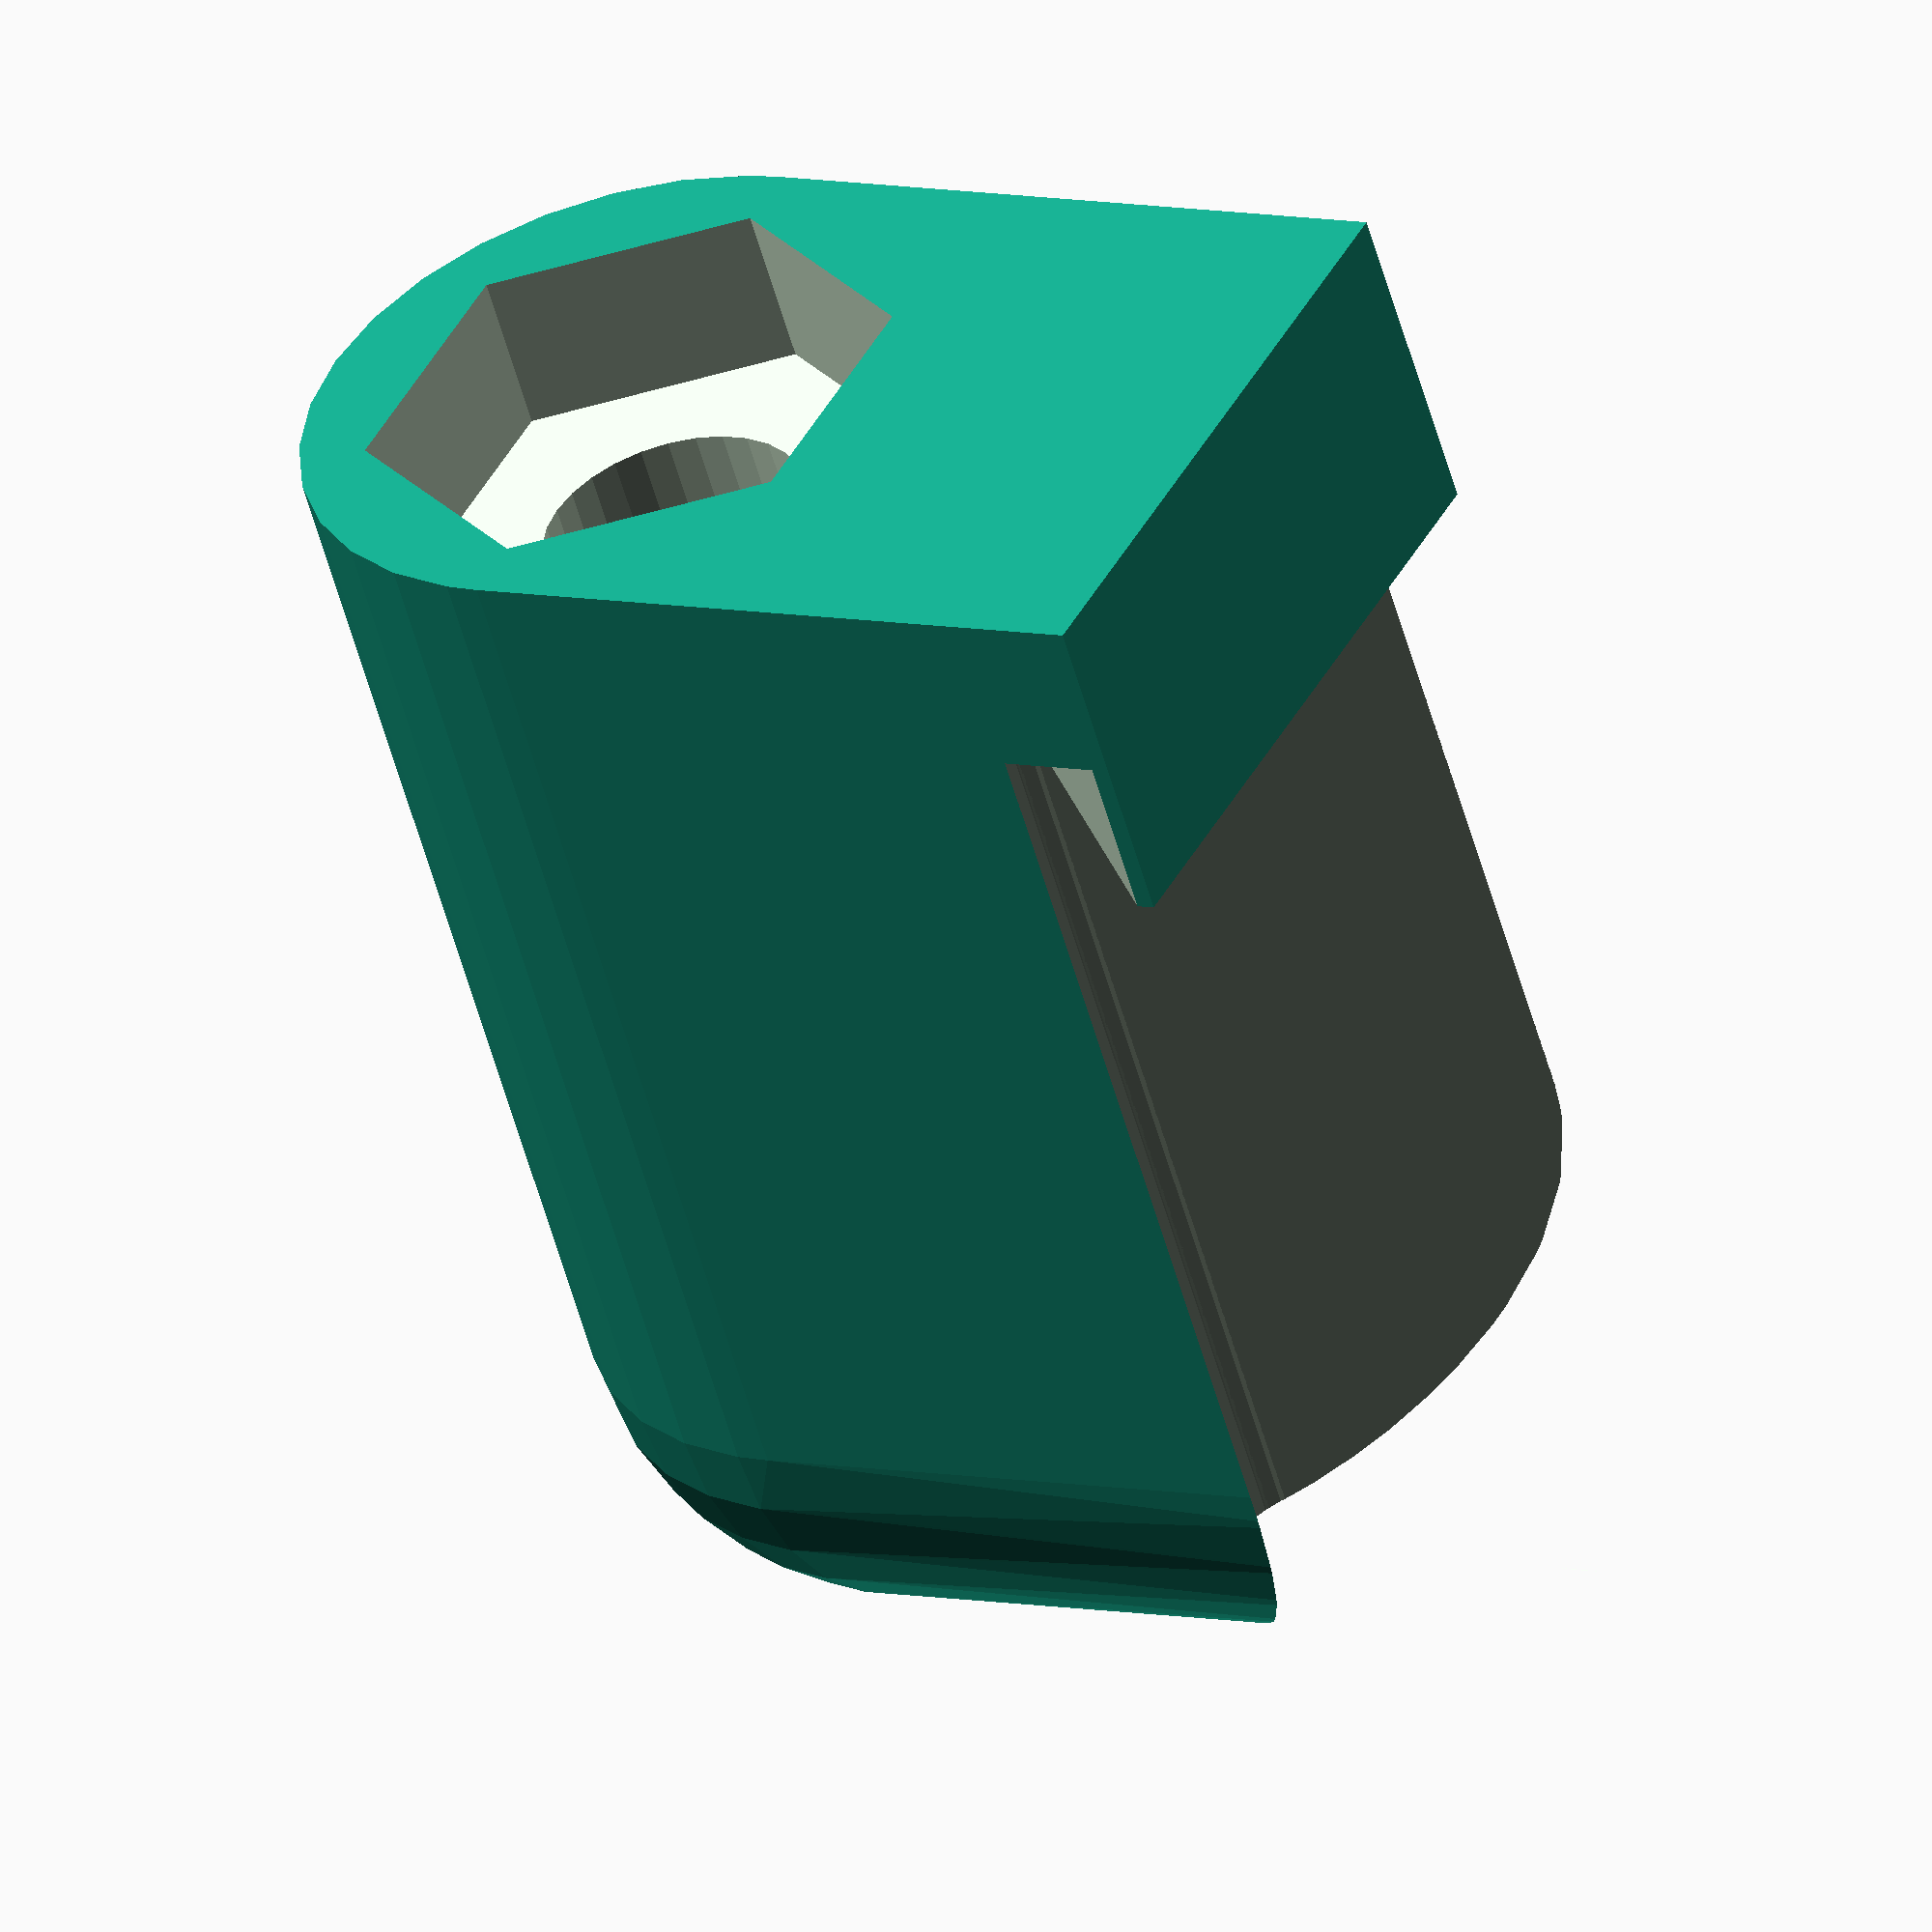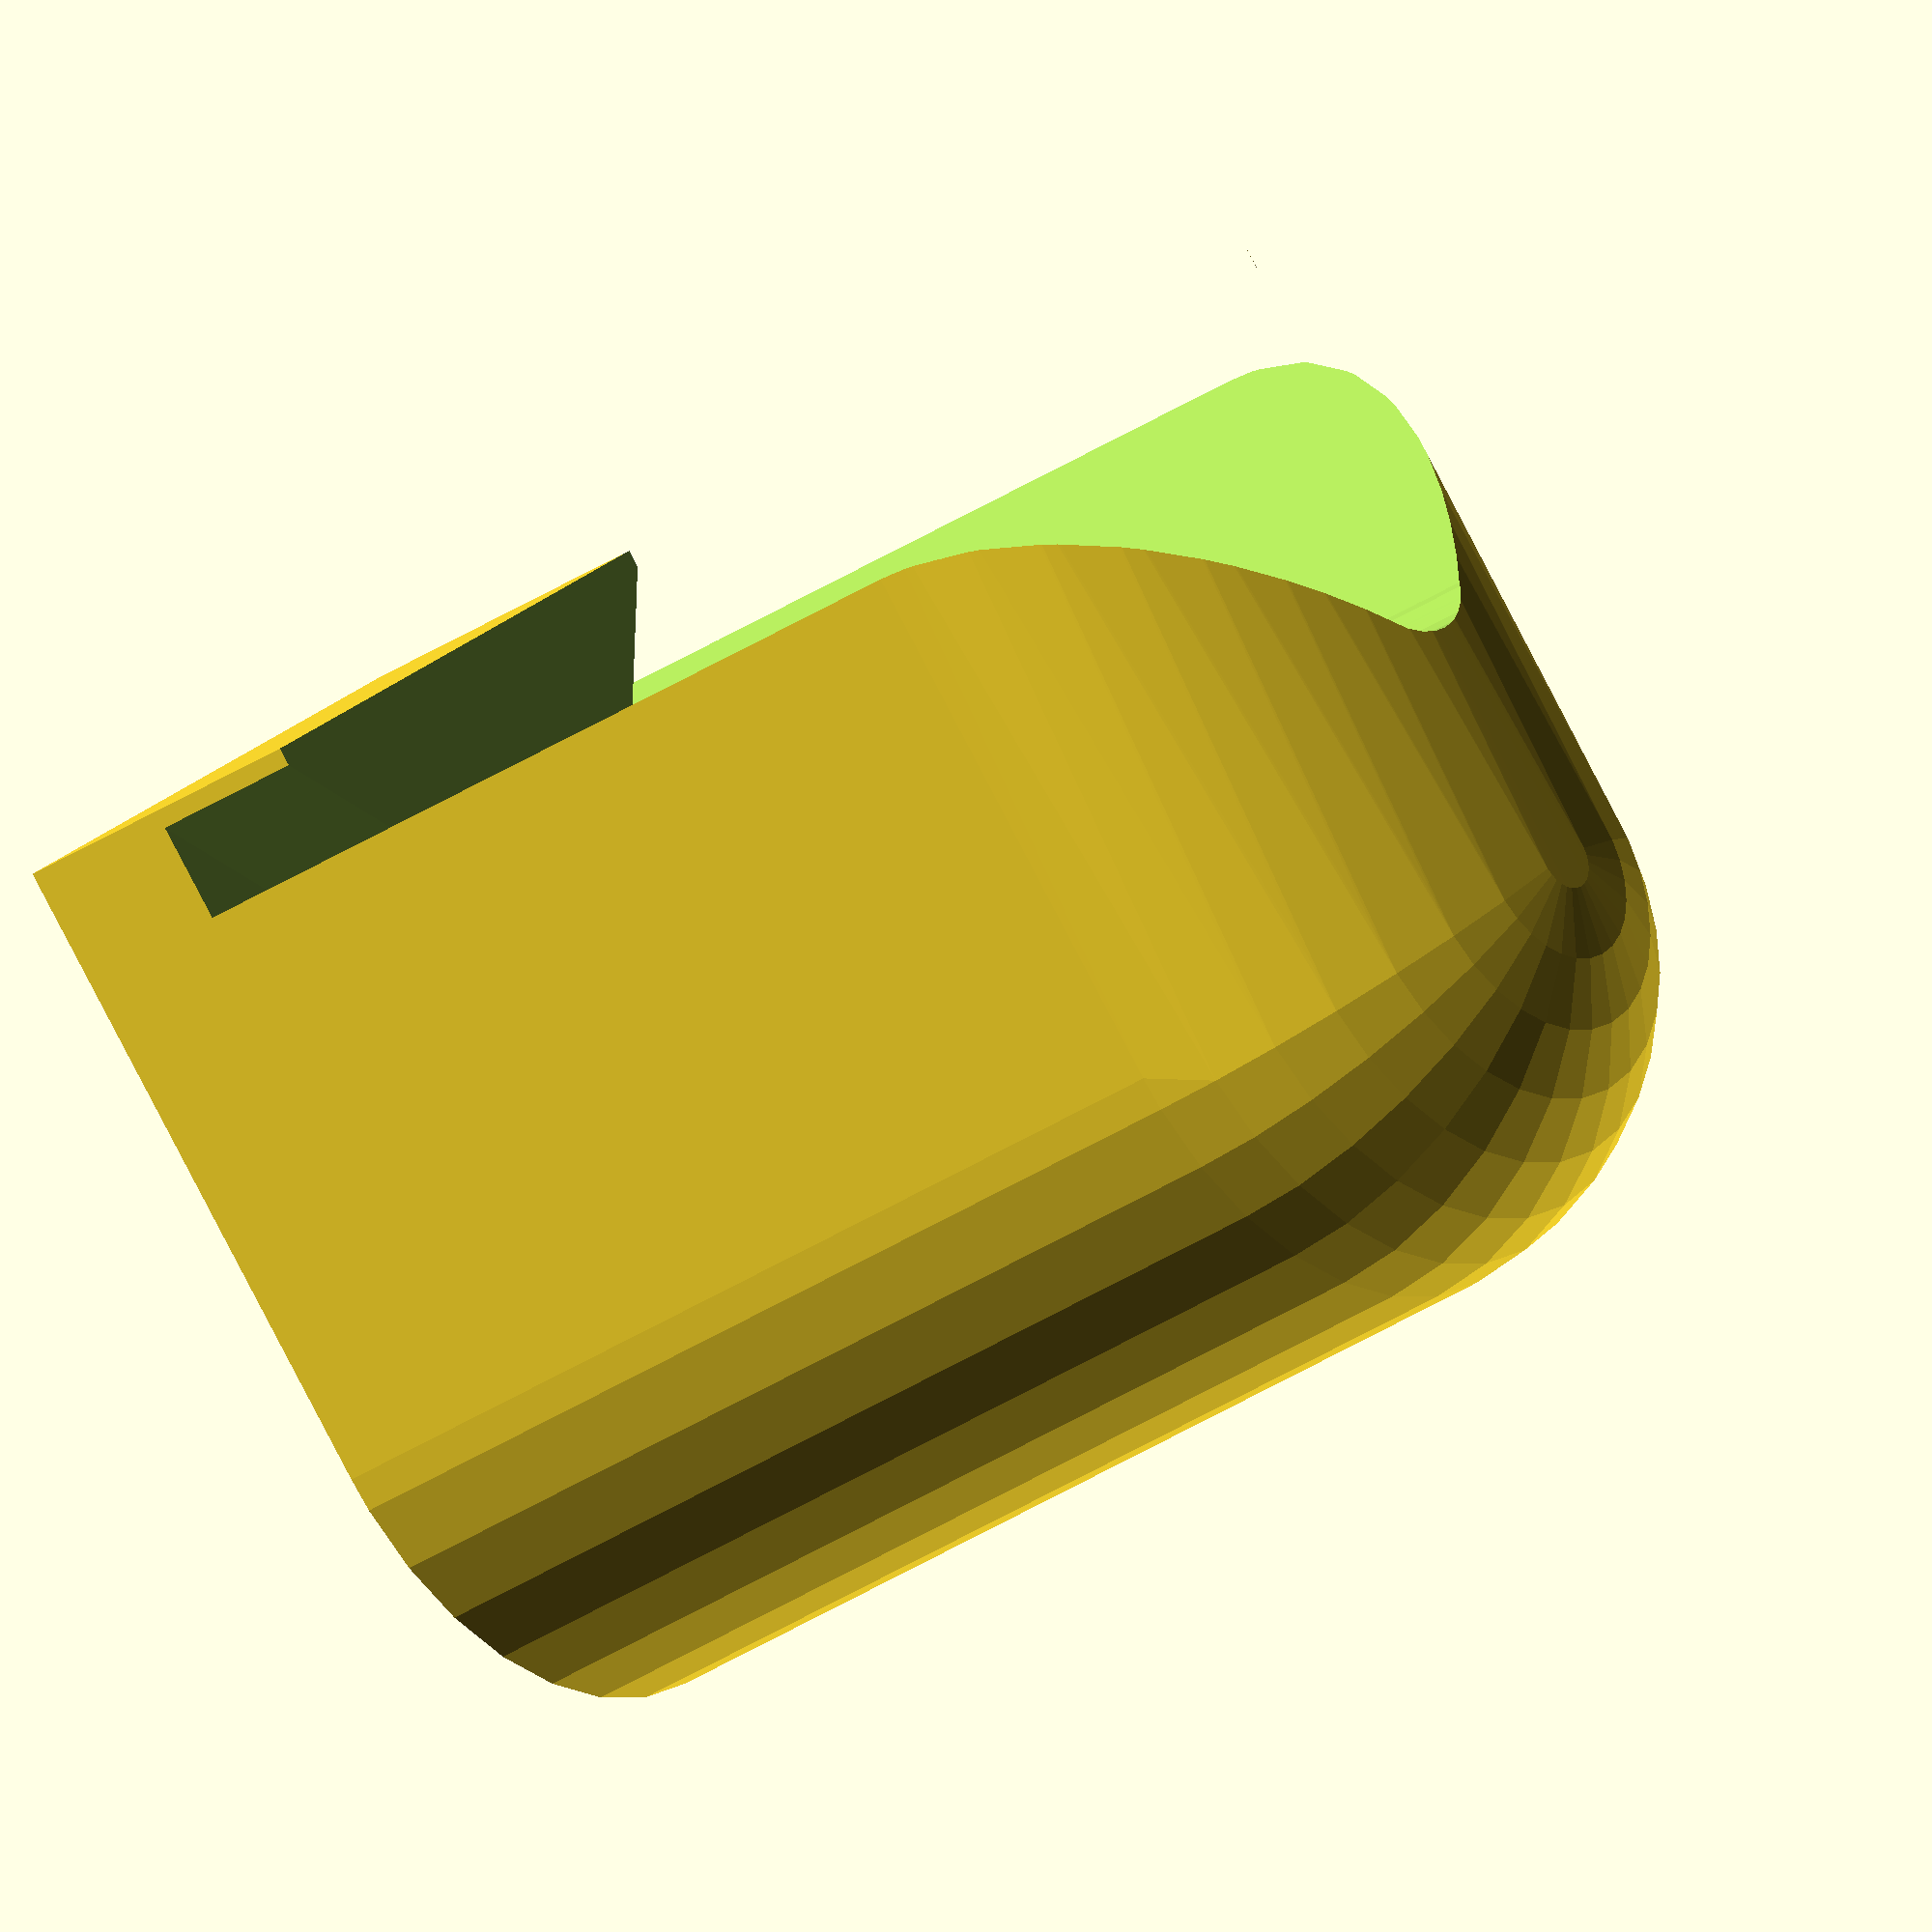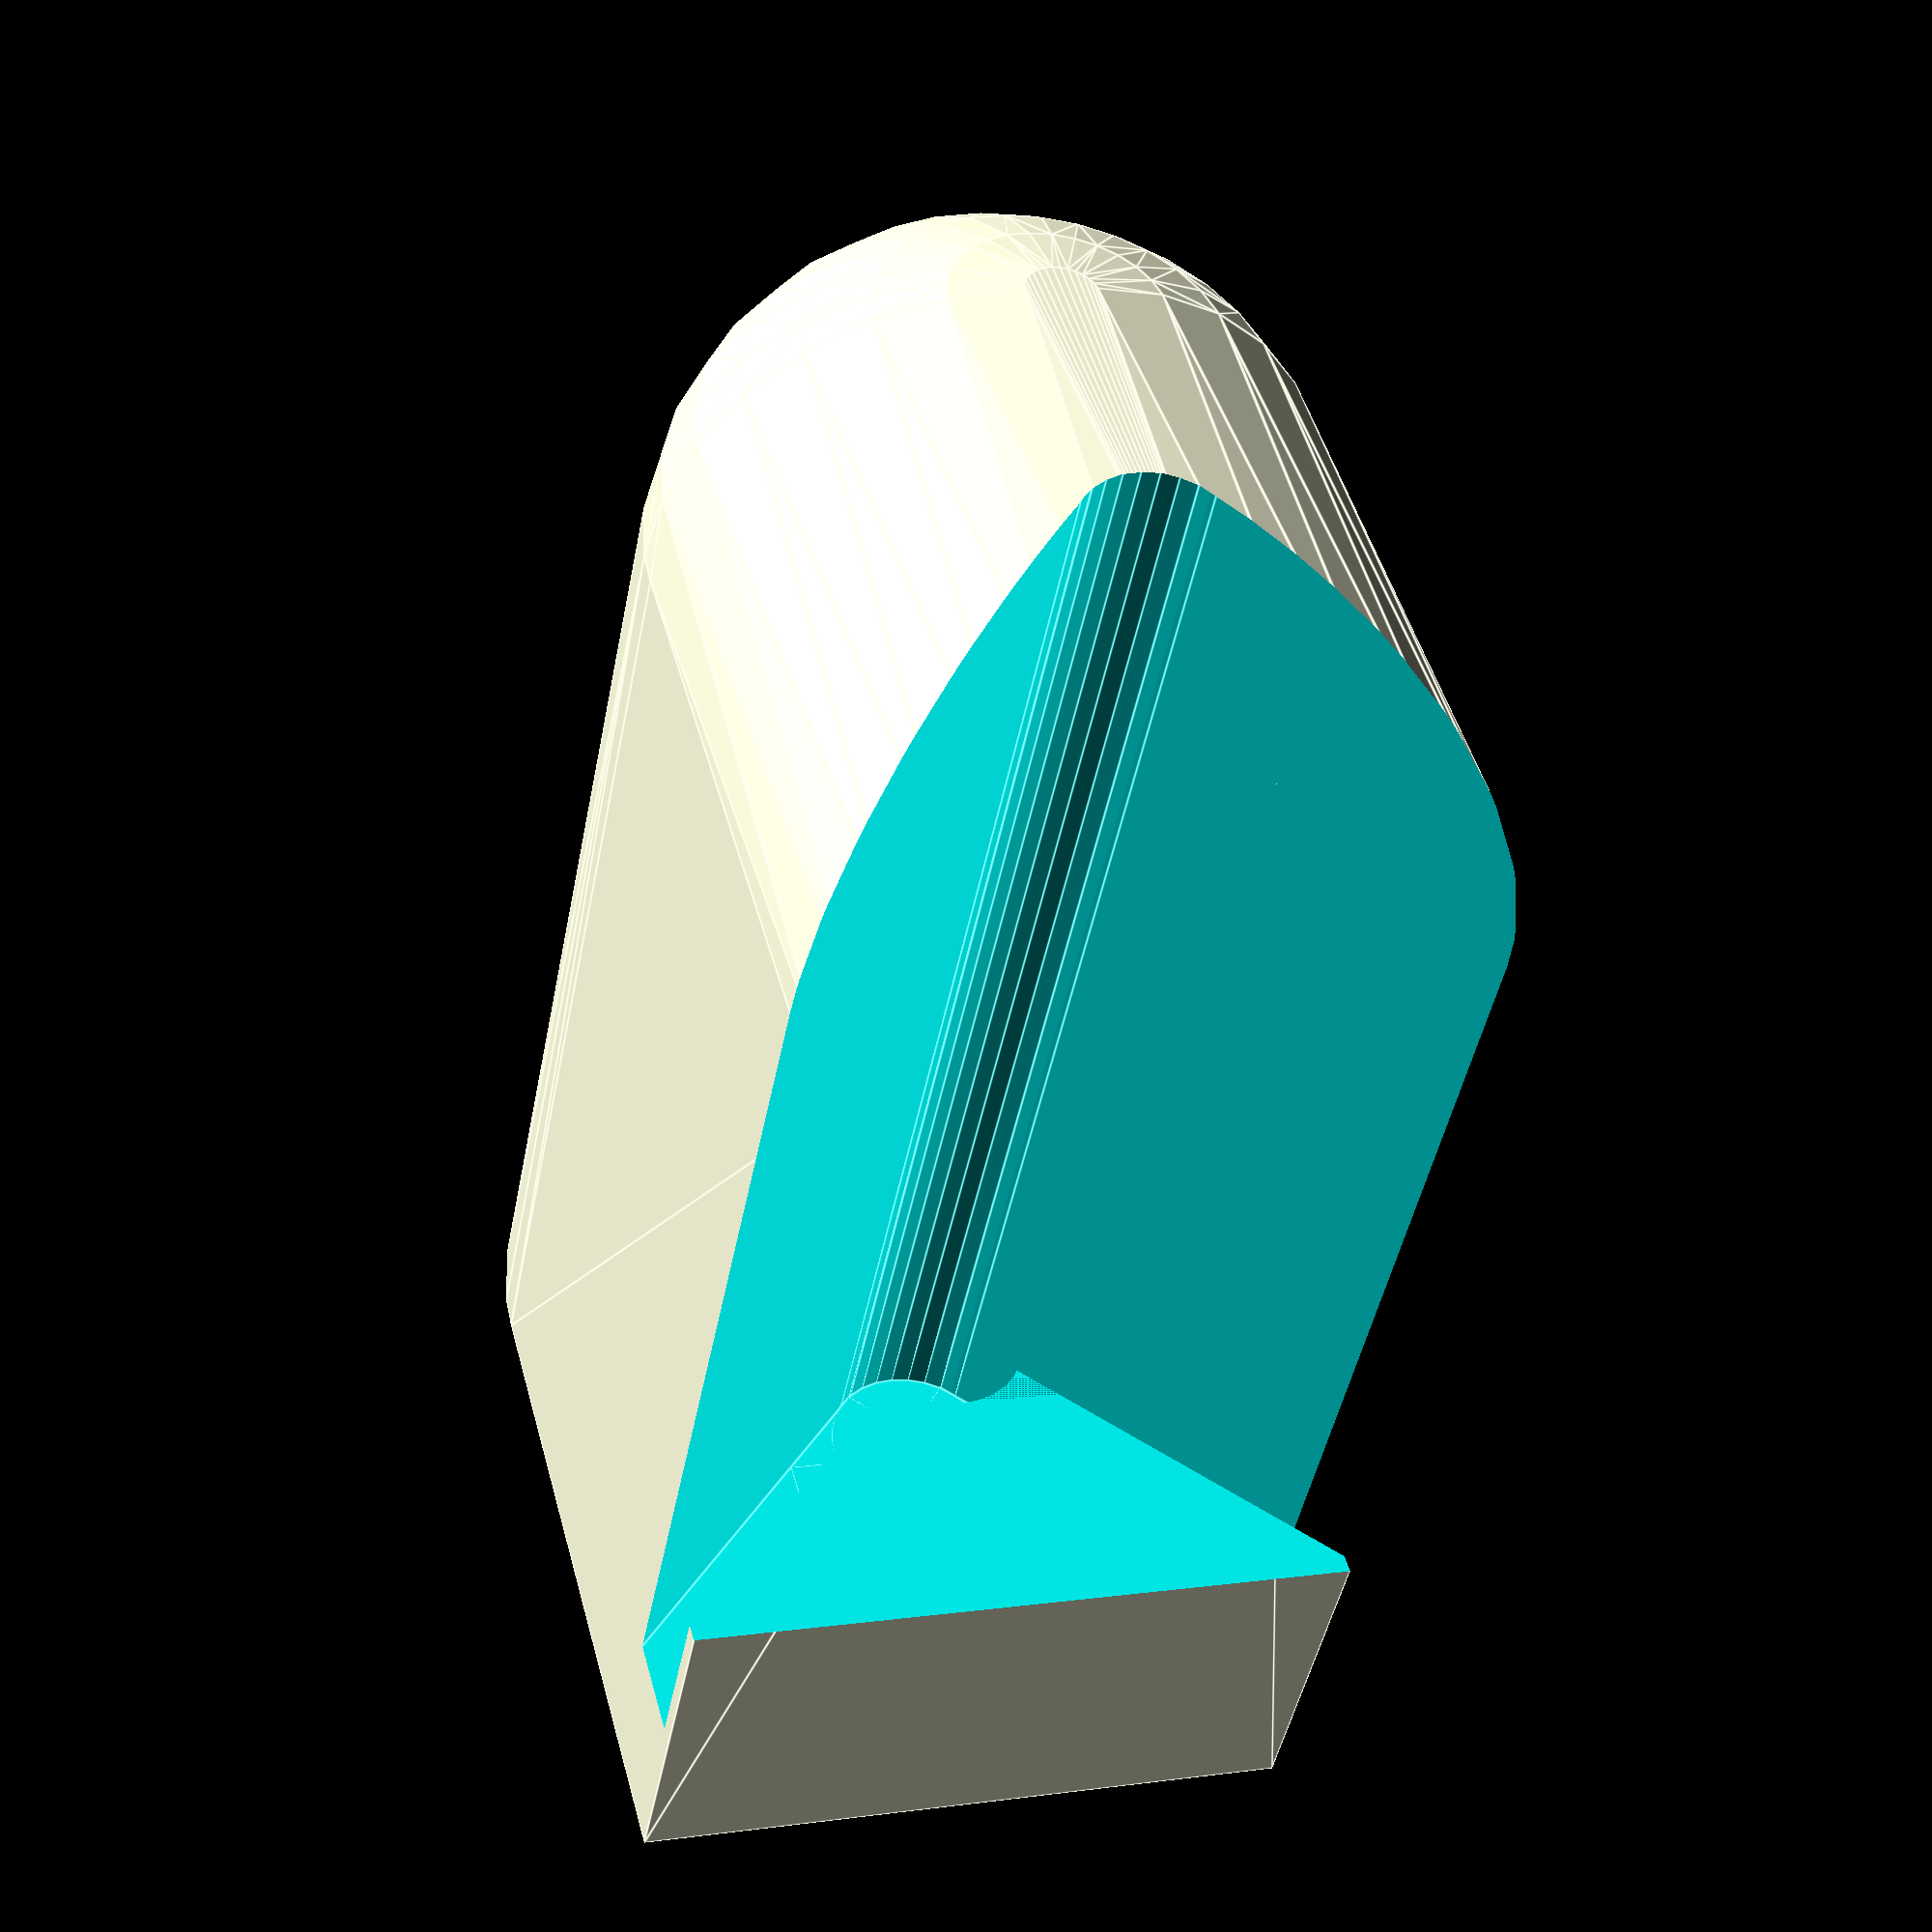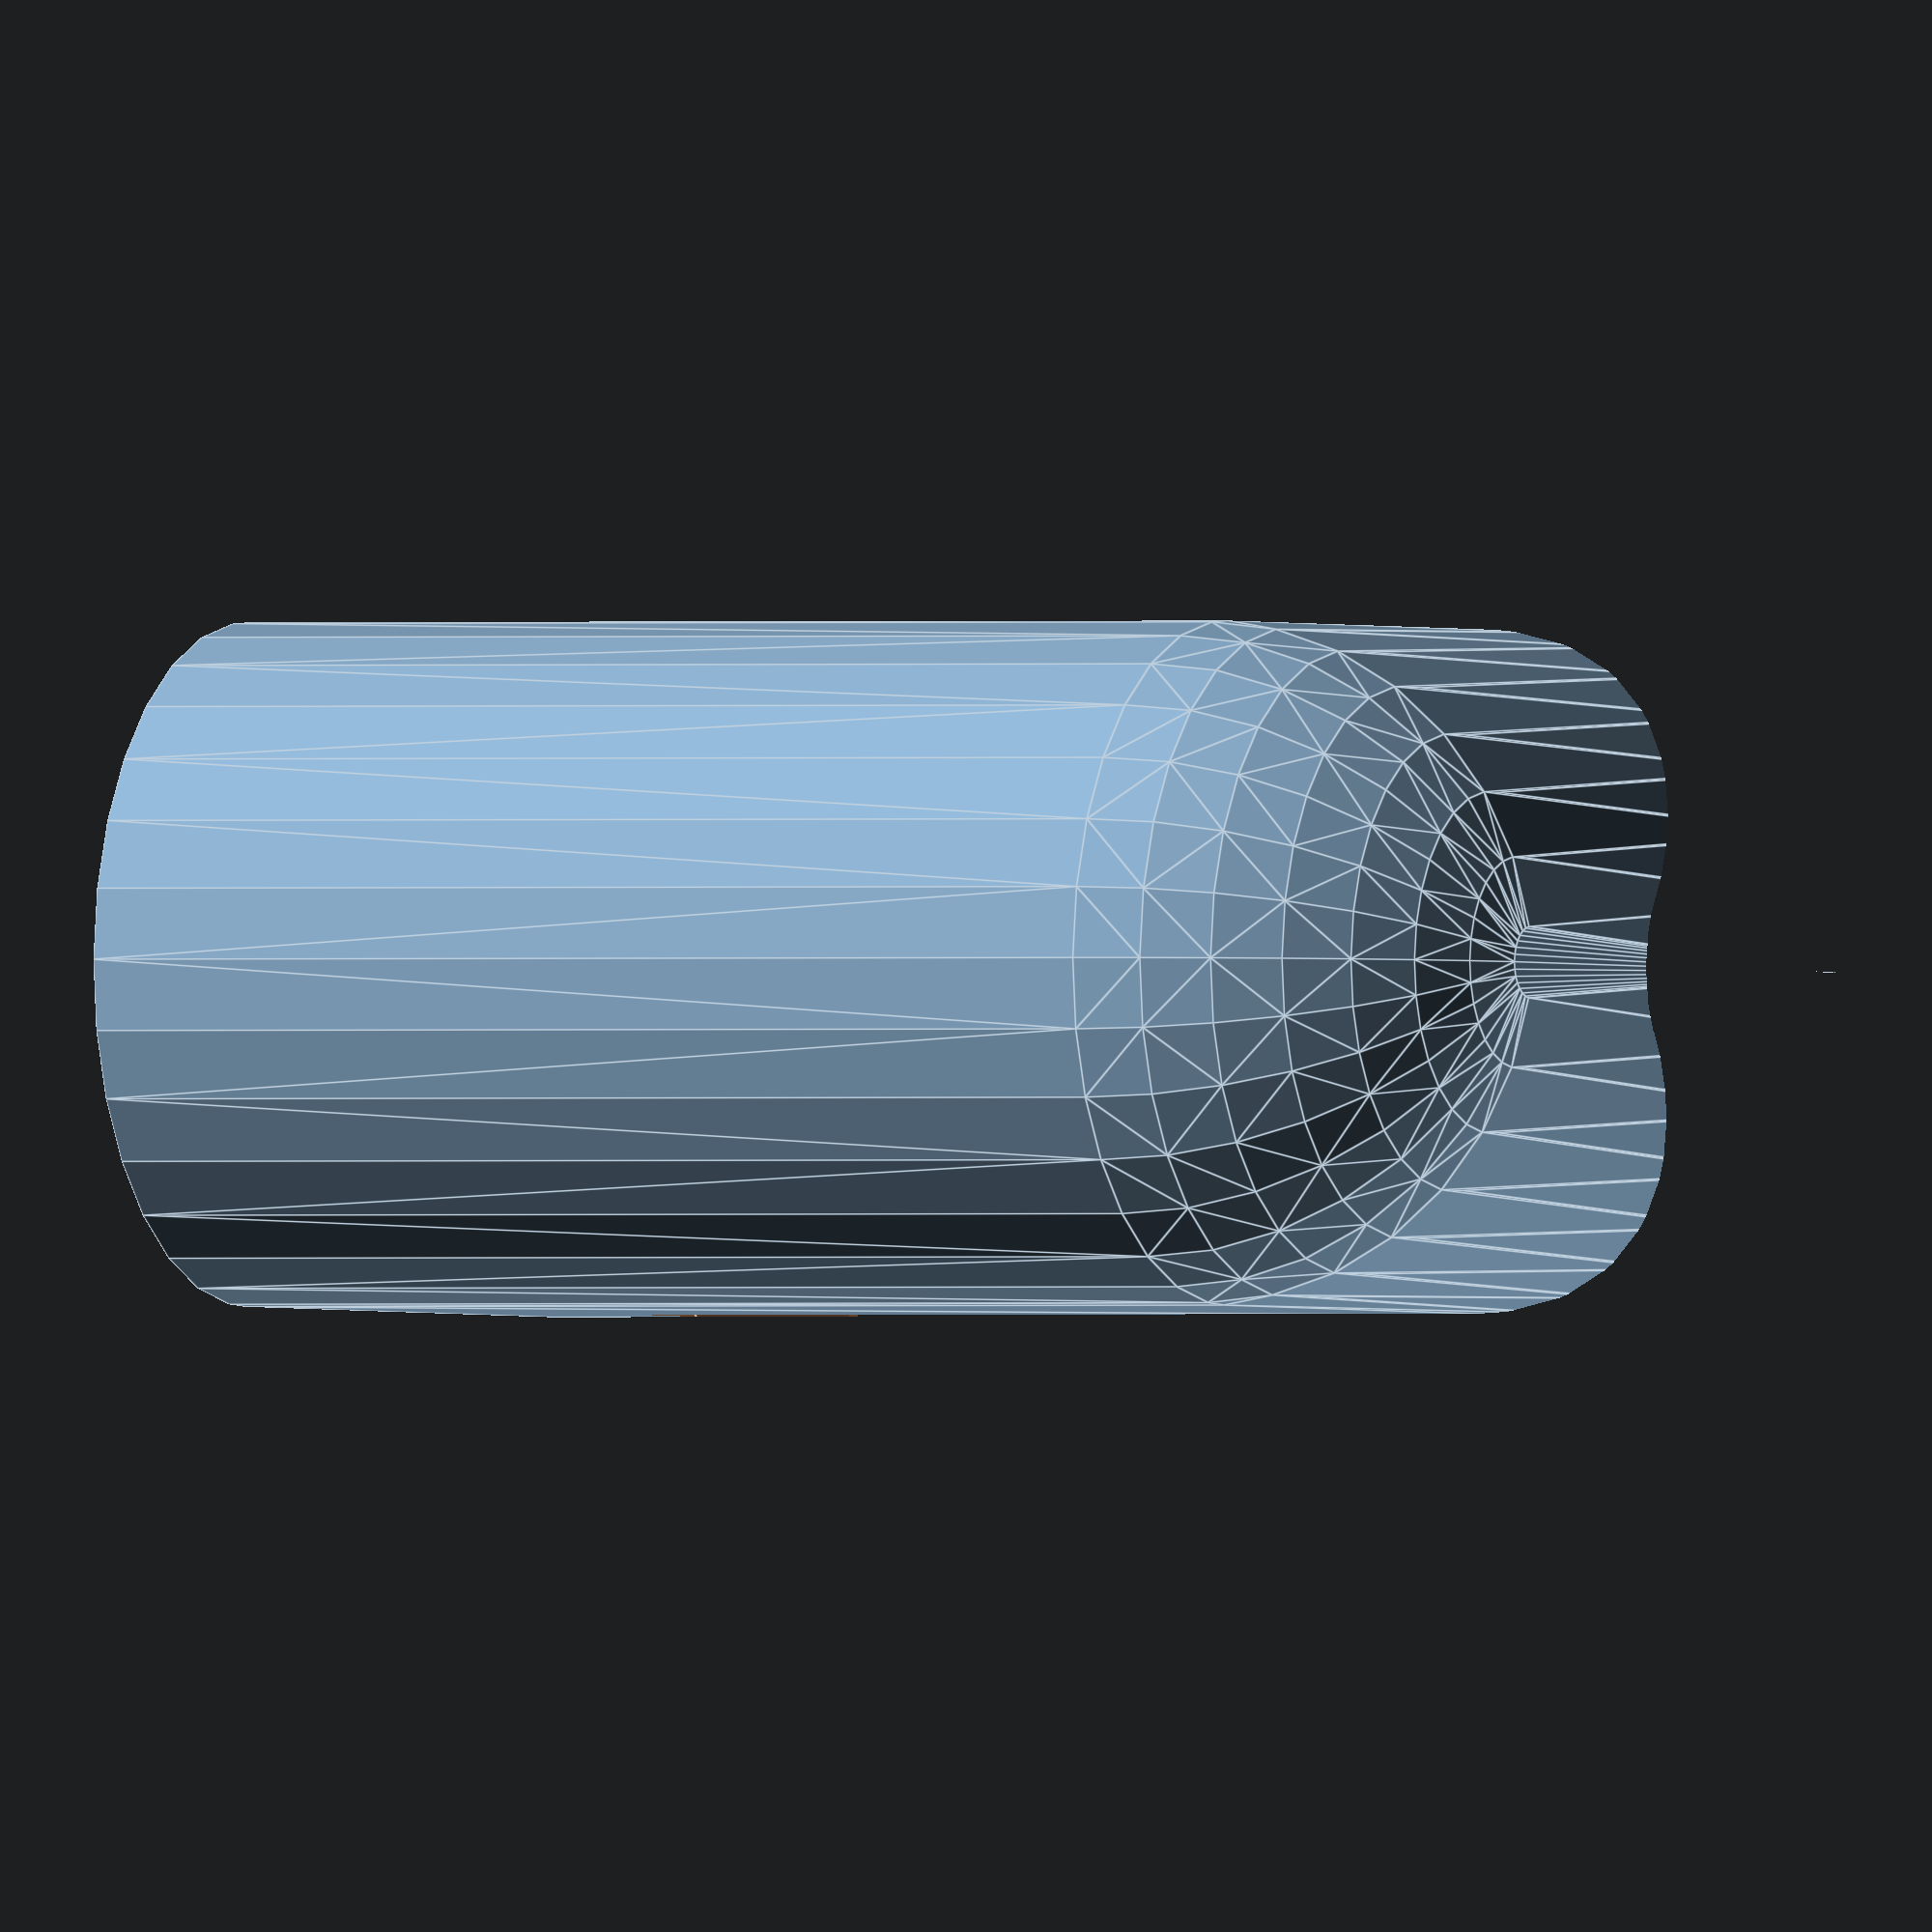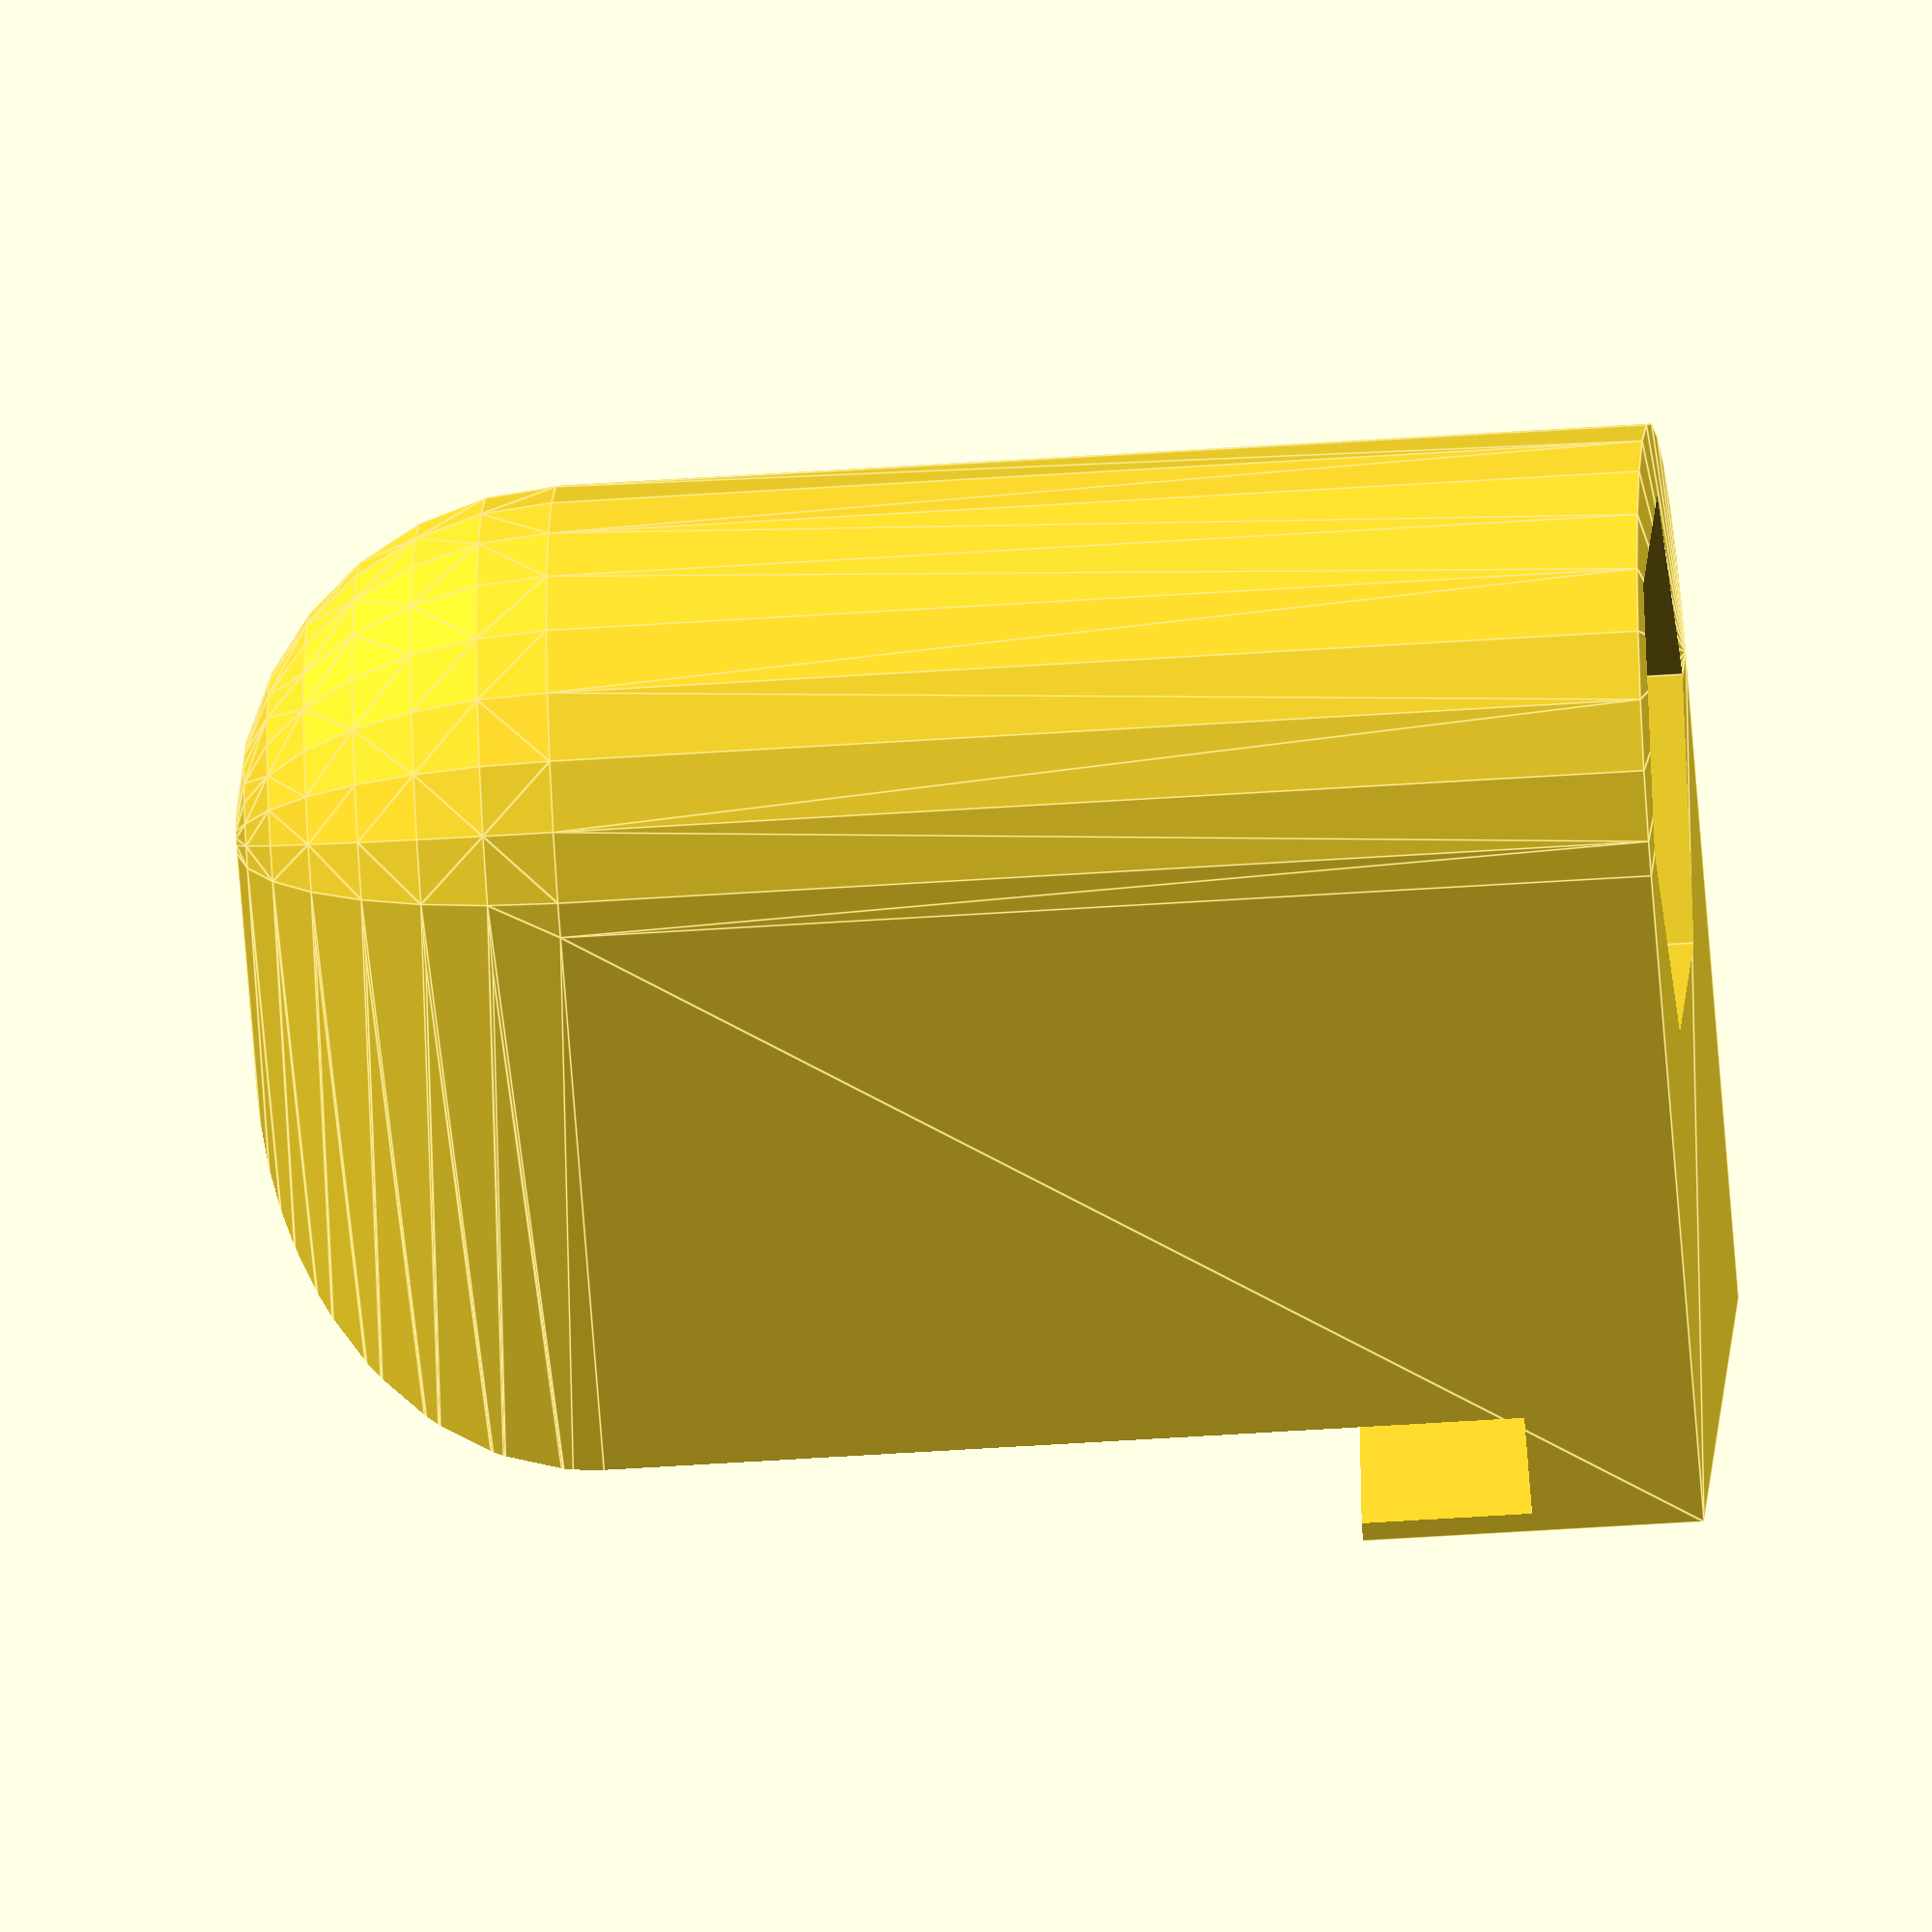
<openscad>
difference() {
    hull() {
        cylinder(r=10, h=32, $fn=30);
        translate([0,0,32]) sphere(r=10);
        translate([0,-10,0]) cube([20,20,32]);
        translate([19,0,32]) rotate([0,90,0]) cylinder(r=10);
    }
    translate([0,0,-1]) rotate([0,0,90]) cylinder(r=8, h=6, $fn=6);
    cylinder(r=4, h=32, $fn=30);
    translate([10,0,5]) cylinder(r=2.5, h=42, $fn=30);
    translate([9.45,0,5]) rotate([0,0,45]) cube([20,2.1,37]);
    translate([8,-1.5,5]) rotate([0,0,-45]) cube([20,2.1,37]);
    translate([10.5,-4,5]) cube([2,8,5]);
    translate([9,0,10]) rotate([0,0,-45]) cube([15,15,32]);
}

</openscad>
<views>
elev=55.5 azim=152.6 roll=195.4 proj=o view=wireframe
elev=32.0 azim=227.6 roll=313.7 proj=o view=wireframe
elev=45.0 azim=74.8 roll=349.3 proj=p view=edges
elev=180.2 azim=180.7 roll=243.4 proj=o view=edges
elev=37.7 azim=146.7 roll=95.3 proj=o view=edges
</views>
